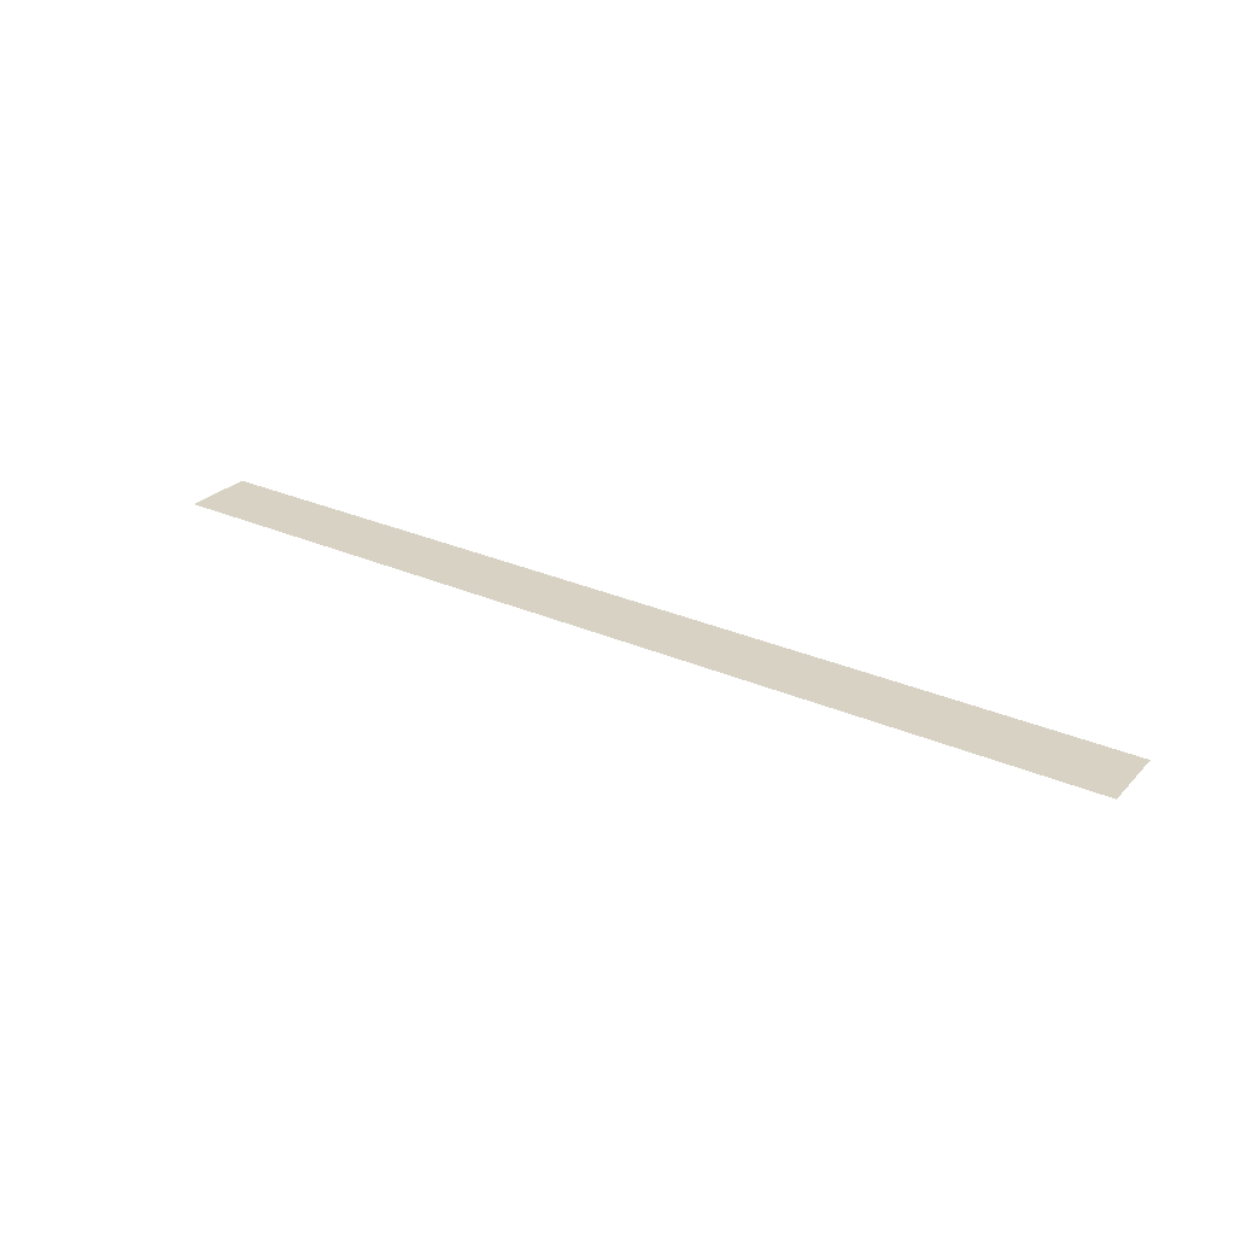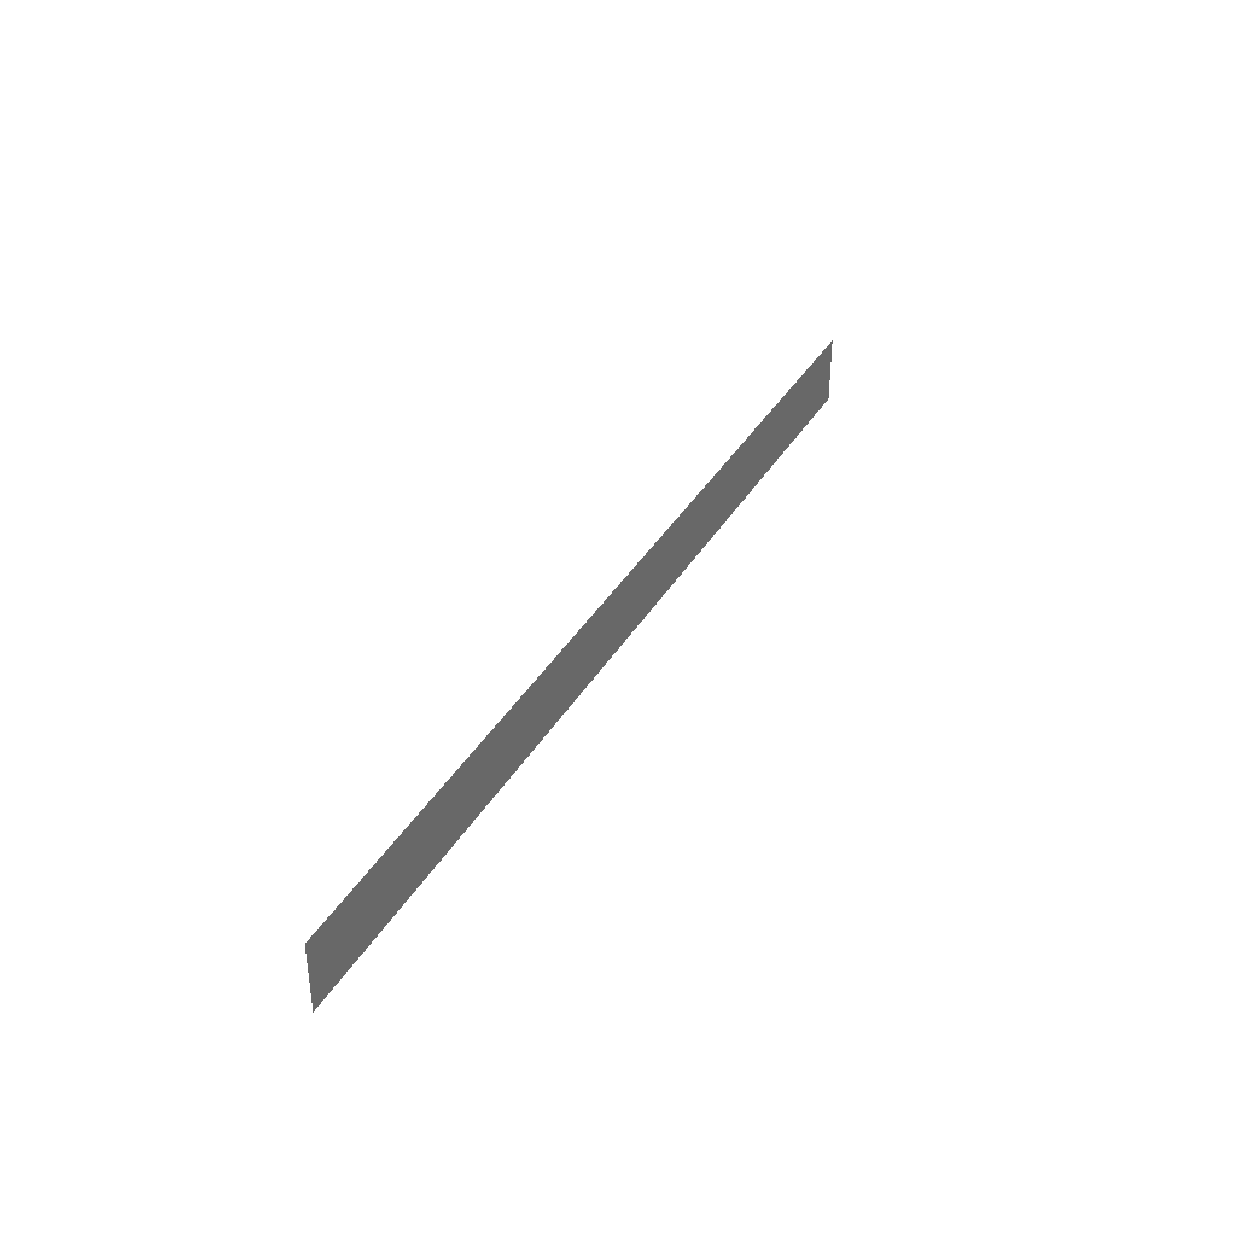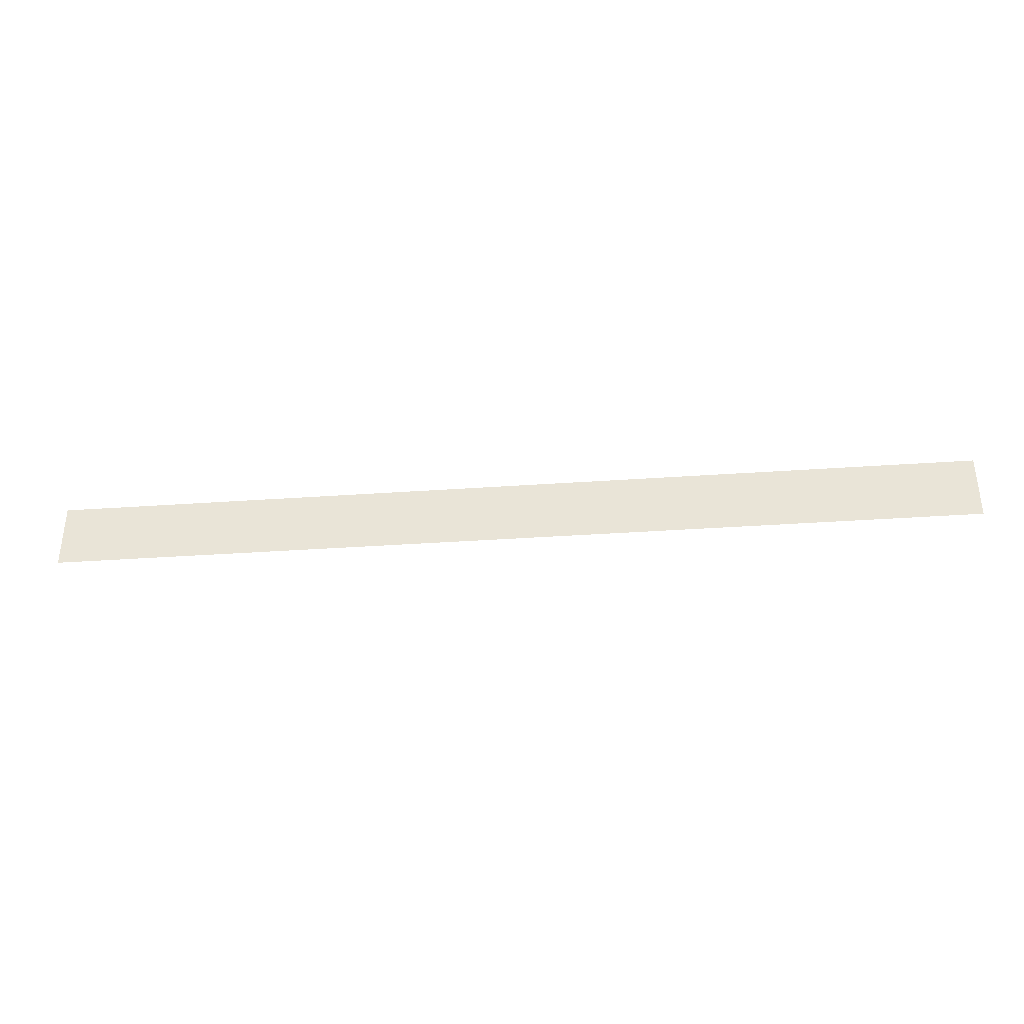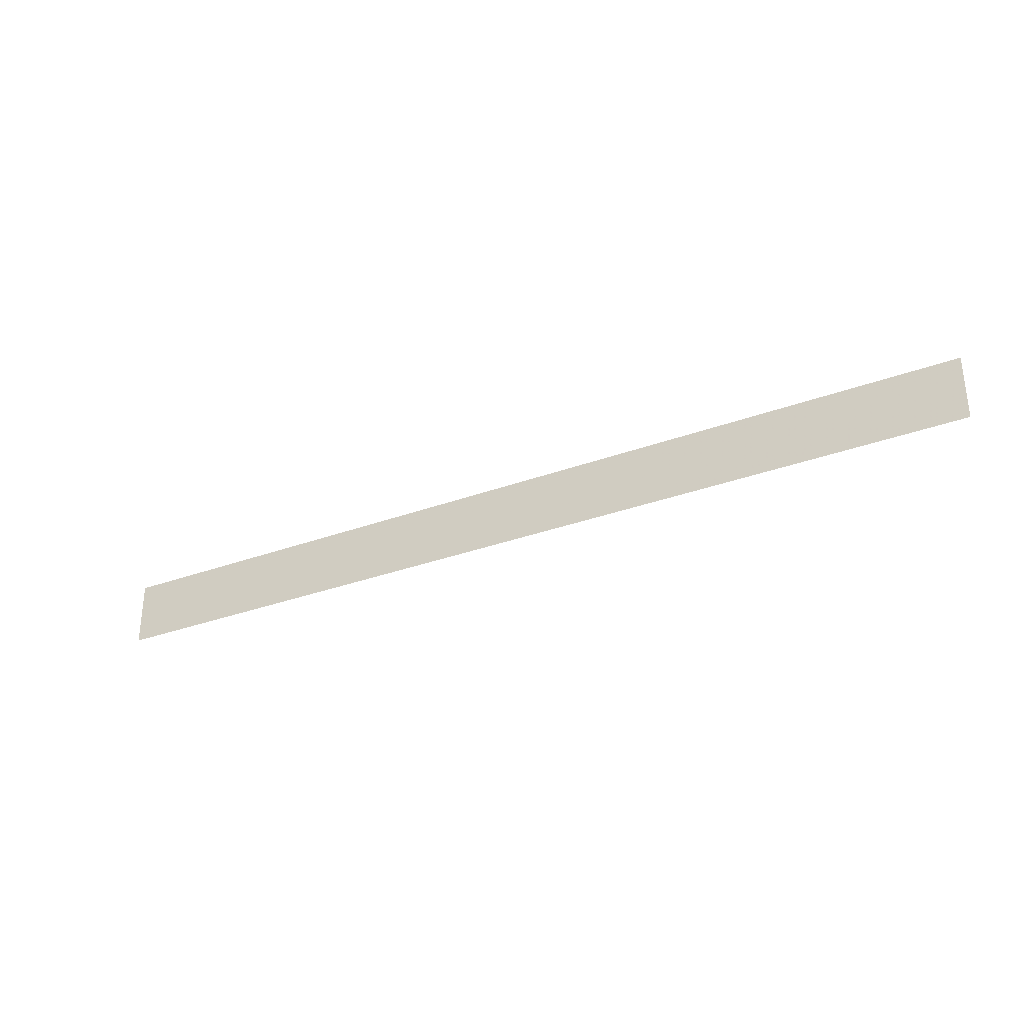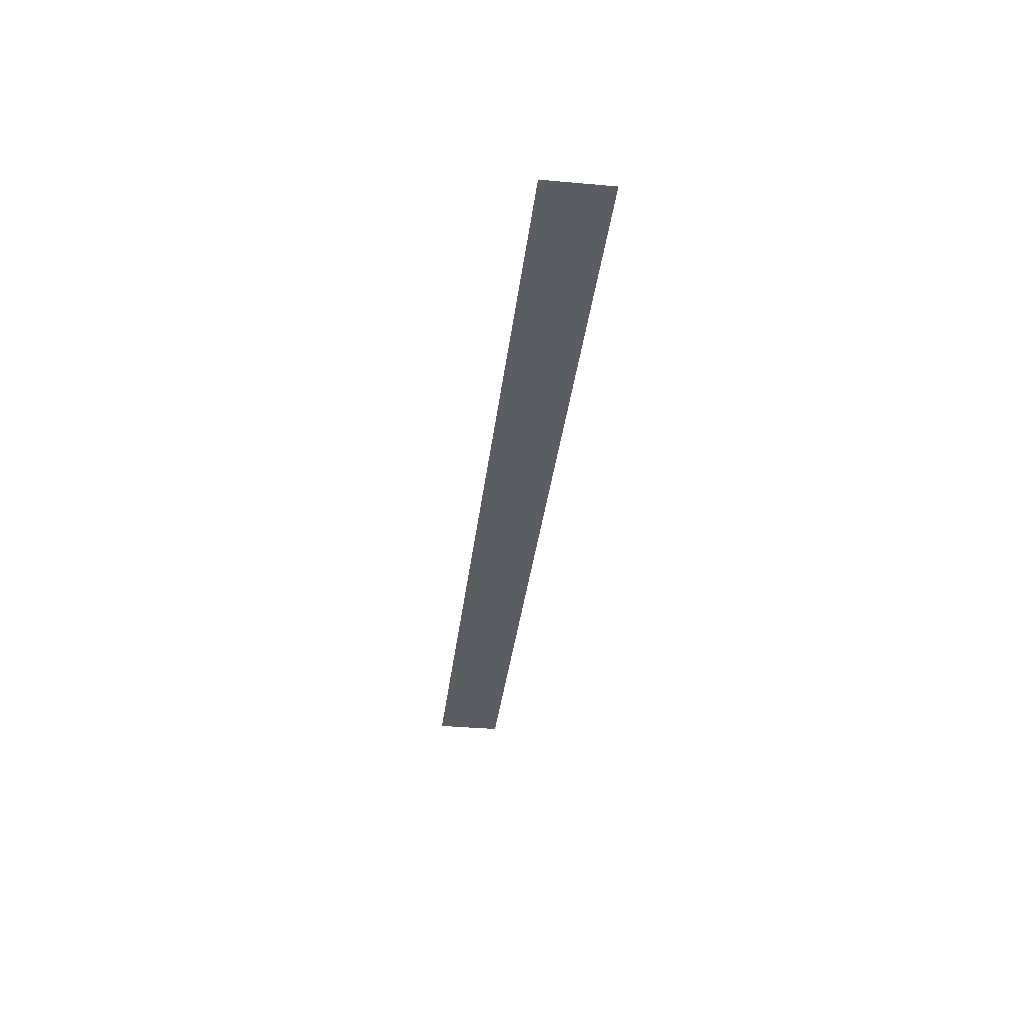
<metadata>
{"format":"obj","ext":"obj","renderer":"f3d","projection":"perspective","resolution":1024,"background":"white","views":[{"elev":27.7,"azim":-146.0,"up":"+Z"},{"elev":36.5,"azim":-63.0,"up":"+Y"},{"elev":-36.5,"azim":-174.8,"up":"+Y"},{"elev":-32.0,"azim":27.5,"up":"+Y"},{"elev":-35.6,"azim":83.3,"up":"+Z"}]}
</metadata>
<code>
v -100 100 0
v -100 7.1 0
v 1200 100 0
v 1200 7.1 0
g g1
f 1 2 4 3
g g2
g g3
g g4

</code>
